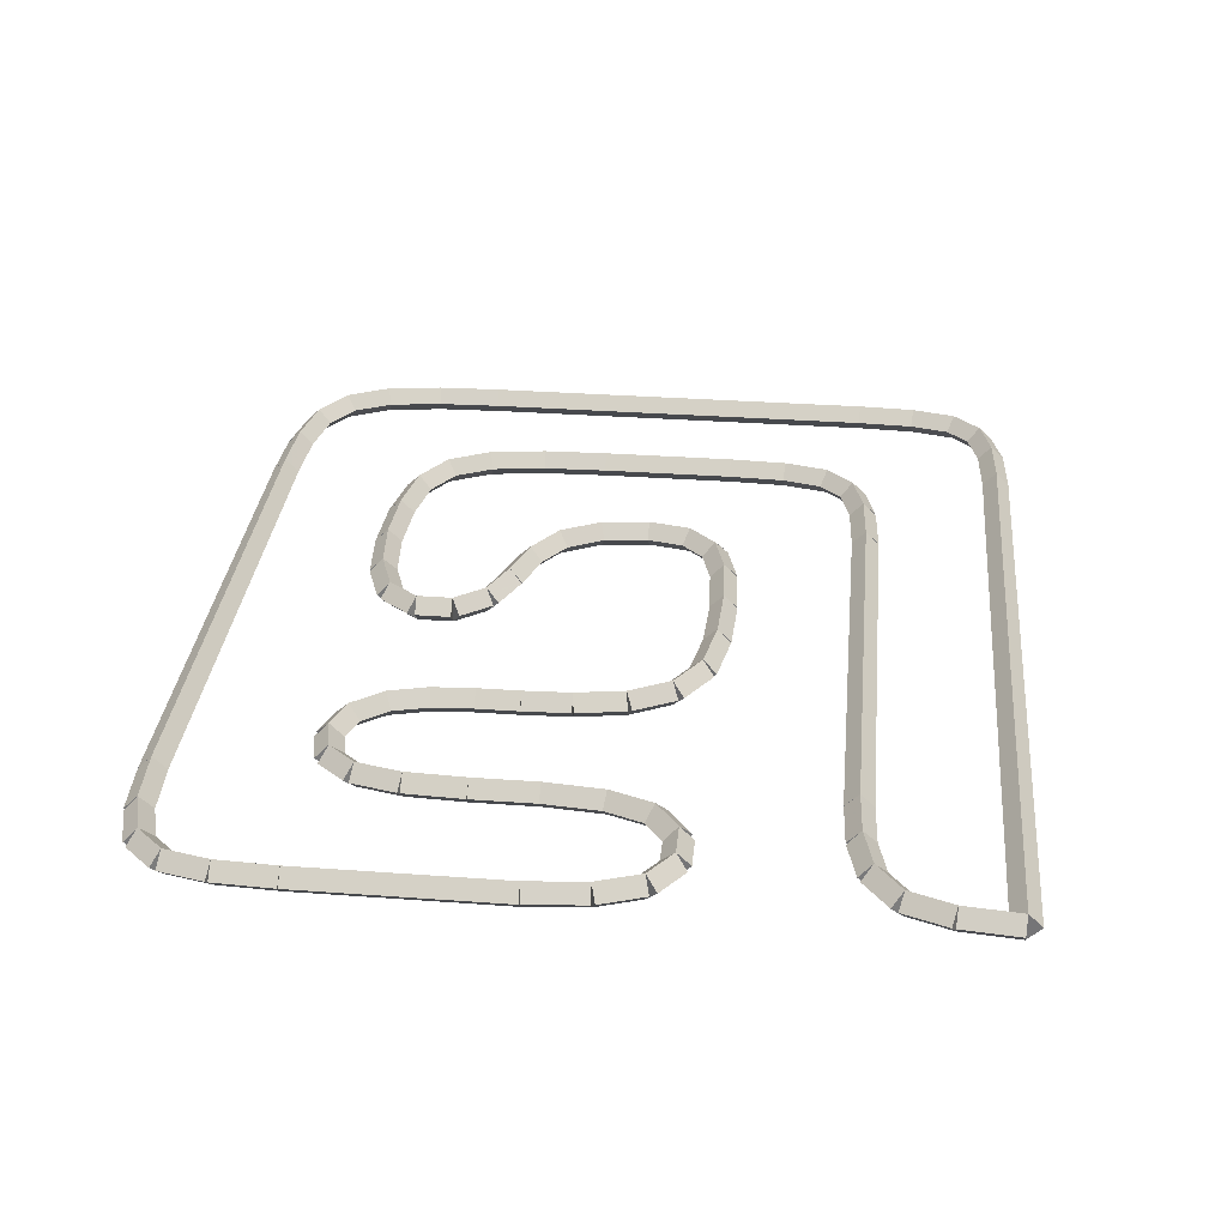
<metadata>
{"format":"obj","ext":"obj","renderer":"f3d","projection":"perspective","resolution":1024,"background":"white","views":[{"elev":32.6,"azim":95.8,"up":"+Y"}]}
</metadata>
<code>
g name
v 12.63 49.2 0.8148
v 12.43 49 0.7967
v 12.63 48.8 0.8148
v 12.83 49 0.8329
v 12.7 49.2 0
v 12.5 49 -0.01811
v 12.7 48.8 0
v 12.9 49 0.01811
f 1 2 3 4
f 6 2 1 5
f 5 1 4 8
f 6 5 8 7
f 8 4 3 7
f 7 3 2 6
g name
v 12.4 49.2 1.444
v 12.22 49 1.378
v 12.4 48.8 1.444
v 12.59 49 1.511
v 12.63 49.2 0.8148
v 12.44 49 0.7483
v 12.63 48.8 0.8148
v 12.81 49 0.8814
f 9 10 11 12
f 14 10 9 13
f 13 9 12 16
f 14 13 16 15
f 16 12 11 15
f 15 11 10 14
g name
v 11.93 49.2 1.815
v 11.81 49 1.658
v 11.93 48.8 1.815
v 12.06 49 1.972
v 12.4 49.2 1.444
v 12.28 49 1.287
v 12.4 48.8 1.444
v 12.53 49 1.602
f 17 18 19 20
f 22 18 17 21
f 21 17 20 24
f 22 21 24 23
f 24 20 19 23
f 23 19 18 22
g name
v 11.3 49.2 1.963
v 11.25 49 1.768
v 11.3 48.8 1.963
v 11.35 49 2.158
v 11.93 49.2 1.815
v 11.89 49 1.62
v 11.93 48.8 1.815
v 11.98 49 2.01
f 25 26 27 28
f 30 26 25 29
f 29 25 28 32
f 30 29 32 31
f 32 28 27 31
f 31 27 26 30
g name
v 10.55 49.2 2
v 10.54 49 1.8
v 10.55 48.8 2
v 10.56 49 2.2
v 11.3 49.2 1.963
v 11.29 49 1.763
v 11.3 48.8 1.963
v 11.31 49 2.163
f 33 34 35 36
f 38 34 33 37
f 37 33 36 40
f 38 37 40 39
f 40 36 35 39
f 39 35 34 38
g name
v 4.037 49.2 2.004
v 4.037 49 1.804
v 4.037 48.8 2.004
v 4.037 49 2.204
v 10.55 49.2 2
v 10.55 49 1.8
v 10.55 48.8 2
v 10.55 49 2.2
f 41 42 43 44
f 46 42 41 45
f 45 41 44 48
f 46 45 48 47
f 48 44 43 47
f 47 43 42 46
g name
v 3.185 49.2 2.054
v 3.174 49 1.854
v 3.185 48.8 2.054
v 3.197 49 2.253
v 4.037 49.2 2.004
v 4.025 49 1.804
v 4.037 48.8 2.004
v 4.049 49 2.204
f 49 50 51 52
f 54 50 49 53
f 53 49 52 56
f 54 53 56 55
f 56 52 51 55
f 55 51 50 54
g name
v 2.556 49.2 2.227
v 2.503 49 2.034
v 2.556 48.8 2.227
v 2.609 49 2.42
v 3.185 49.2 2.054
v 3.132 49 1.861
v 3.185 48.8 2.054
v 3.238 49 2.247
f 57 58 59 60
f 62 58 57 61
f 61 57 60 64
f 62 61 64 63
f 64 60 59 63
f 63 59 58 62
g name
v 2.185 49.2 2.626
v 2.039 49 2.49
v 2.185 48.8 2.626
v 2.332 49 2.762
v 2.556 49.2 2.227
v 2.409 49 2.091
v 2.556 48.8 2.227
v 2.702 49 2.363
f 65 66 67 68
f 70 66 65 69
f 69 65 68 72
f 70 69 72 71
f 72 68 67 71
f 71 67 66 70
g name
v 2.037 49.2 3.281
v 1.842 49 3.237
v 2.037 48.8 3.281
v 2.232 49 3.325
v 2.185 49.2 2.626
v 1.99 49 2.582
v 2.185 48.8 2.626
v 2.38 49 2.671
f 73 74 75 76
f 78 74 73 77
f 77 73 76 80
f 78 77 80 79
f 80 76 75 79
f 79 75 74 78
g name
v 2 49.2 4.145
v 1.8 49 4.137
v 2 48.8 4.145
v 2.2 49 4.154
v 2.037 49.2 3.281
v 1.837 49 3.272
v 2.037 48.8 3.281
v 2.237 49 3.29
f 81 82 83 84
f 86 82 81 85
f 85 81 84 88
f 86 85 88 87
f 88 84 83 87
f 87 83 82 86
g name
v 2.2 49 6.112
v 2 49.2 6.112
v 1.8 49 6.112
v 2 48.8 6.112
v 2.2 49 4.145
v 2 49.2 4.145
v 1.8 49 4.145
v 2 48.8 4.145
f 89 90 91 92
f 94 90 89 93
f 93 89 92 96
f 94 93 96 95
f 96 92 91 95
f 95 91 90 94
g name
v 2.026 49.2 7.075
v 1.826 49 7.081
v 2.026 48.8 7.075
v 2.226 49 7.07
v 2 49.2 6.112
v 1.8 49 6.118
v 2 48.8 6.112
v 2.2 49 6.107
f 97 98 99 100
f 102 98 97 101
f 101 97 100 104
f 102 101 104 103
f 104 100 99 103
f 103 99 98 102
g name
v 2.141 49.2 7.927
v 1.943 49 7.954
v 2.141 48.8 7.927
v 2.339 49 7.901
v 2.026 49.2 7.075
v 1.828 49 7.102
v 2.026 48.8 7.075
v 2.224 49 7.049
f 105 106 107 108
f 110 106 105 109
f 109 105 108 112
f 110 109 112 111
f 112 108 107 111
f 111 107 106 110
g name
v 2.444 49.2 8.557
v 2.264 49 8.644
v 2.444 48.8 8.557
v 2.625 49 8.47
v 2.141 49.2 7.927
v 1.961 49 8.014
v 2.141 48.8 7.927
v 2.321 49 7.84
f 113 114 115 116
f 118 114 113 117
f 117 113 116 120
f 118 117 120 119
f 120 116 115 119
f 119 115 114 118
g name
v 2.996 49.2 8.927
v 2.885 49 9.093
v 2.996 48.8 8.927
v 3.108 49 8.761
v 2.444 49.2 8.557
v 2.333 49 8.723
v 2.444 48.8 8.557
v 2.556 49 8.391
f 121 122 123 124
f 126 122 121 125
f 125 121 124 128
f 126 125 128 127
f 128 124 123 127
f 127 123 122 126
g name
v 3.781 49.2 9.075
v 3.744 49 9.272
v 3.781 48.8 9.075
v 3.819 49 8.879
v 2.996 49.2 8.927
v 2.959 49 9.124
v 2.996 48.8 8.927
v 3.033 49 8.731
f 129 130 131 132
f 134 130 129 133
f 133 129 132 136
f 134 133 136 135
f 136 132 131 135
f 135 131 130 134
g name
v 4.674 49.2 9.113
v 4.666 49 9.312
v 4.674 48.8 9.113
v 4.682 49 8.913
v 3.781 49.2 9.075
v 3.773 49 9.275
v 3.781 48.8 9.075
v 3.79 49 8.876
f 137 138 139 140
f 142 138 137 141
f 141 137 140 144
f 142 141 144 143
f 144 140 139 143
f 143 139 138 142
g name
v 5.515 49.2 9.038
v 5.532 49 9.238
v 5.515 48.8 9.038
v 5.497 49 8.839
v 4.674 49.2 9.113
v 4.692 49 9.312
v 4.674 48.8 9.113
v 4.657 49 8.913
f 145 146 147 148
f 150 146 145 149
f 149 145 148 152
f 150 149 152 151
f 152 148 147 151
f 151 147 146 150
g name
v 6.144 49.2 8.816
v 6.211 49 9.005
v 6.144 48.8 8.816
v 6.078 49 8.628
v 5.515 49.2 9.038
v 5.581 49 9.227
v 5.515 48.8 9.038
v 5.448 49 8.85
f 153 154 155 156
f 158 154 153 157
f 157 153 156 160
f 158 157 160 159
f 160 156 155 159
f 159 155 154 158
g name
v 6.478 49.2 8.372
v 6.638 49 8.492
v 6.478 48.8 8.372
v 6.318 49 8.252
v 6.144 49.2 8.816
v 6.304 49 8.936
v 6.144 48.8 8.816
v 5.984 49 8.696
f 161 162 163 164
f 166 162 161 165
f 165 161 164 168
f 166 165 168 167
f 168 164 163 167
f 167 163 162 166
g name
v 6.678 49 7.853
v 6.478 48.8 7.853
v 6.278 49 7.853
v 6.478 49.2 7.853
v 6.678 49 8.372
v 6.478 48.8 8.372
v 6.278 49 8.372
v 6.478 49.2 8.372
f 169 170 171 172
f 174 170 169 173
f 173 169 172 176
f 174 173 176 175
f 176 172 171 175
f 175 171 170 174
g name
v 6.156 49.2 7.409
v 6.317 49 7.291
v 6.156 48.8 7.409
v 5.994 49 7.526
v 6.478 49.2 7.853
v 6.64 49 7.736
v 6.478 48.8 7.853
v 6.316 49 7.971
f 177 178 179 180
f 182 178 177 181
f 181 177 180 184
f 182 181 184 183
f 184 180 179 183
f 183 179 178 182
g name
v 5.596 49.2 7.15
v 5.68 49 6.968
v 5.596 48.8 7.15
v 5.512 49 7.331
v 6.156 49.2 7.409
v 6.24 49 7.227
v 6.156 48.8 7.409
v 6.071 49 7.59
f 185 186 187 188
f 190 186 185 189
f 189 185 188 192
f 190 189 192 191
f 192 188 187 191
f 191 187 186 190
g name
v 4.959 49.2 6.927
v 5.025 49 6.738
v 4.959 48.8 6.927
v 4.893 49 7.116
v 5.596 49.2 7.15
v 5.662 49 6.961
v 5.596 48.8 7.15
v 5.53 49 7.338
f 193 194 195 196
f 198 194 193 197
f 197 193 196 200
f 198 197 200 199
f 200 196 195 199
f 199 195 194 198
g name
v 4.444 49.2 6.557
v 4.561 49 6.395
v 4.444 48.8 6.557
v 4.328 49 6.719
v 4.959 49.2 6.927
v 5.076 49 6.765
v 4.959 48.8 6.927
v 4.842 49 7.09
f 201 202 203 204
f 206 202 201 205
f 205 201 204 208
f 206 205 208 207
f 208 204 203 207
f 207 203 202 206
g name
v 4.141 49.2 5.96
v 4.319 49 5.869
v 4.141 48.8 5.96
v 3.962 49 6.051
v 4.444 49.2 6.557
v 4.623 49 6.466
v 4.444 48.8 6.557
v 4.266 49 6.648
f 209 210 211 212
f 214 210 209 213
f 213 209 212 216
f 214 213 216 215
f 216 212 211 215
f 215 211 210 214
g name
v 4.063 49.2 5.244
v 4.262 49 5.222
v 4.063 48.8 5.244
v 3.864 49 5.266
v 4.141 49.2 5.96
v 4.34 49 5.939
v 4.141 48.8 5.96
v 3.942 49 5.982
f 217 218 219 220
f 222 218 217 221
f 221 217 220 224
f 222 221 224 223
f 224 220 219 223
f 223 219 218 222
g name
v 4.185 49.2 4.626
v 4.381 49 4.665
v 4.185 48.8 4.626
v 3.989 49 4.588
v 4.063 49.2 5.244
v 4.259 49 5.283
v 4.063 48.8 5.244
v 3.867 49 5.205
f 225 226 227 228
f 230 226 225 229
f 229 225 228 232
f 230 229 232 231
f 232 228 227 231
f 231 227 226 230
g name
v 4.556 49.2 4.227
v 4.702 49 4.363
v 4.556 48.8 4.227
v 4.409 49 4.091
v 4.185 49.2 4.626
v 4.332 49 4.762
v 4.185 48.8 4.626
v 4.039 49 4.49
f 233 234 235 236
f 238 234 233 237
f 237 233 236 240
f 238 237 240 239
f 240 236 235 239
f 239 235 234 238
g name
v 5.185 49.2 4.054
v 5.238 49 4.247
v 5.185 48.8 4.054
v 5.132 49 3.861
v 4.556 49.2 4.227
v 4.609 49 4.42
v 4.556 48.8 4.227
v 4.503 49 4.034
f 241 242 243 244
f 246 242 241 245
f 245 241 244 248
f 246 245 248 247
f 248 244 243 247
f 247 243 242 246
g name
v 6.026 49.2 4.004
v 6.038 49 4.204
v 6.026 48.8 4.004
v 6.014 49 3.805
v 5.185 49.2 4.054
v 5.197 49 4.253
v 5.185 48.8 4.054
v 5.173 49 3.854
f 249 250 251 252
f 254 250 249 253
f 253 249 252 256
f 254 253 256 255
f 256 252 251 255
f 255 251 250 254
g name
v 6.919 49.2 4.037
v 6.911 49 4.237
v 6.919 48.8 4.037
v 6.926 49 3.837
v 6.026 49.2 4.004
v 6.019 49 4.204
v 6.026 48.8 4.004
v 6.033 49 3.804
f 257 258 259 260
f 262 258 257 261
f 261 257 260 264
f 262 261 264 263
f 264 260 259 263
f 263 259 258 262
g name
v 7.704 49.2 4.185
v 7.667 49 4.382
v 7.704 48.8 4.185
v 7.741 49 3.989
v 6.919 49.2 4.037
v 6.881 49 4.234
v 6.919 48.8 4.037
v 6.956 49 3.841
f 265 266 267 268
f 270 266 265 269
f 269 265 268 272
f 270 269 272 271
f 272 268 267 271
f 271 267 266 270
g name
v 8.256 49.2 4.556
v 8.144 49 4.722
v 8.256 48.8 4.556
v 8.367 49 4.389
v 7.704 49.2 4.185
v 7.592 49 4.351
v 7.704 48.8 4.185
v 7.815 49 4.019
f 273 274 275 276
f 278 274 273 277
f 277 273 276 280
f 278 277 280 279
f 280 276 275 279
f 279 275 274 278
g name
v 8.559 49.2 5.152
v 8.381 49 5.243
v 8.559 48.8 5.152
v 8.738 49 5.062
v 8.256 49.2 4.556
v 8.077 49 4.646
v 8.256 48.8 4.556
v 8.434 49 4.465
f 281 282 283 284
f 286 282 281 285
f 285 281 284 288
f 286 285 288 287
f 288 284 283 287
f 287 283 282 286
g name
v 8.674 49.2 5.869
v 8.477 49 5.9
v 8.674 48.8 5.869
v 8.872 49 5.837
v 8.559 49.2 5.152
v 8.362 49 5.184
v 8.559 48.8 5.152
v 8.757 49 5.121
f 289 290 291 292
f 294 290 289 293
f 293 289 292 296
f 294 293 296 295
f 296 292 291 295
f 295 291 290 294
g name
v 8.7 49.2 6.56
v 8.5 49 6.568
v 8.7 48.8 6.56
v 8.9 49 6.553
v 8.674 49.2 5.869
v 8.474 49 5.876
v 8.674 48.8 5.869
v 8.874 49 5.861
f 297 298 299 300
f 302 298 297 301
f 301 297 300 304
f 302 301 304 303
f 304 300 299 303
f 303 299 298 302
g name
v 8.9 49 7.182
v 8.7 49.2 7.182
v 8.5 49 7.182
v 8.7 48.8 7.182
v 8.9 49 6.56
v 8.7 49.2 6.56
v 8.5 49 6.56
v 8.7 48.8 6.56
f 305 306 307 308
f 310 306 305 309
f 309 305 308 312
f 310 309 312 311
f 312 308 307 311
f 311 307 306 310
g name
v 8.737 49.2 7.8
v 8.537 49 7.812
v 8.737 48.8 7.8
v 8.937 49 7.788
v 8.7 49.2 7.182
v 8.5 49 7.194
v 8.7 48.8 7.182
v 8.9 49 7.17
f 313 314 315 316
f 318 314 313 317
f 317 313 316 320
f 318 317 320 319
f 320 316 315 319
f 319 315 314 318
g name
v 8.885 49.2 8.368
v 8.692 49 8.418
v 8.885 48.8 8.368
v 9.079 49 8.317
v 8.737 49.2 7.8
v 8.544 49 7.85
v 8.737 48.8 7.8
v 8.931 49 7.749
f 321 322 323 324
f 326 322 321 325
f 325 321 324 328
f 326 325 328 327
f 328 324 323 327
f 327 323 322 326
g name
v 9.219 49.2 8.812
v 9.059 49 8.932
v 9.219 48.8 8.812
v 9.379 49 8.692
v 8.885 49.2 8.368
v 8.725 49 8.488
v 8.885 48.8 8.368
v 9.045 49 8.248
f 329 330 331 332
f 334 330 329 333
f 333 329 332 336
f 334 333 336 335
f 336 332 331 335
f 335 331 330 334
g name
v 9.7 49.2 8.985
v 9.632 49 9.173
v 9.7 48.8 8.985
v 9.768 49 8.796
v 9.219 49.2 8.812
v 9.151 49 9
v 9.219 48.8 8.812
v 9.286 49 8.624
f 337 338 339 340
f 342 338 337 341
f 341 337 340 344
f 342 341 344 343
f 344 340 339 343
f 343 339 338 342
g name
v 10.18 49.2 8.886
v 10.22 49 9.082
v 10.18 48.8 8.886
v 10.14 49 8.69
v 9.7 49.2 8.985
v 9.74 49 9.181
v 9.7 48.8 8.985
v 9.66 49 8.789
f 345 346 347 348
f 350 346 345 349
f 349 345 348 352
f 350 349 352 351
f 352 348 347 351
f 351 347 346 350
g name
v 10.51 49.2 8.486
v 10.67 49 8.614
v 10.51 48.8 8.486
v 10.36 49 8.358
v 10.18 49.2 8.886
v 10.34 49 9.014
v 10.18 48.8 8.886
v 10.03 49 8.758
f 353 354 355 356
f 358 354 353 357
f 357 353 356 360
f 358 357 360 359
f 360 356 355 359
f 359 355 354 358
g name
v 10.66 49.2 7.831
v 10.86 49 7.876
v 10.66 48.8 7.831
v 10.47 49 7.787
v 10.51 49.2 8.486
v 10.71 49 8.53
v 10.51 48.8 8.486
v 10.32 49 8.442
f 361 362 363 364
f 366 362 361 365
f 365 361 364 368
f 366 365 368 367
f 368 364 363 367
f 367 363 362 366
g name
v 10.7 49.2 6.967
v 10.9 49 6.976
v 10.7 48.8 6.967
v 10.5 49 6.959
v 10.66 49.2 7.831
v 10.86 49 7.84
v 10.66 48.8 7.831
v 10.46 49 7.823
f 369 370 371 372
f 374 370 369 373
f 373 369 372 376
f 374 373 376 375
f 376 372 371 375
f 375 371 370 374
g name
v 10.9 49 6.037
v 10.7 48.8 6.037
v 10.5 49 6.037
v 10.7 49.2 6.037
v 10.9 49 6.967
v 10.7 48.8 6.967
v 10.5 49 6.967
v 10.7 49.2 6.967
f 377 378 379 380
f 382 378 377 381
f 381 377 380 384
f 382 381 384 383
f 384 380 379 383
f 383 379 378 382
g name
v 10.77 49.2 5.185
v 10.97 49 5.203
v 10.77 48.8 5.185
v 10.57 49 5.168
v 10.7 49.2 6.037
v 10.9 49 6.054
v 10.7 48.8 6.037
v 10.5 49 6.02
f 385 386 387 388
f 390 386 385 389
f 389 385 388 392
f 390 389 392 391
f 392 388 387 391
f 391 387 386 390
g name
v 11 49.2 4.556
v 11.18 49 4.622
v 11 48.8 4.556
v 10.81 49 4.489
v 10.77 49.2 5.185
v 10.96 49 5.252
v 10.77 48.8 5.185
v 10.59 49 5.119
f 393 394 395 396
f 398 394 393 397
f 397 393 396 400
f 398 397 400 399
f 400 396 395 399
f 399 395 394 398
g name
v 11.44 49.2 4.222
v 11.56 49 4.382
v 11.44 48.8 4.222
v 11.32 49 4.062
v 11 49.2 4.556
v 11.12 49 4.716
v 11 48.8 4.556
v 10.88 49 4.396
f 401 402 403 404
f 406 402 401 405
f 405 401 404 408
f 406 405 408 407
f 408 404 403 407
f 407 403 402 406
g name
v 11.96 49.2 4.222
v 11.96 49 4.422
v 11.96 48.8 4.222
v 11.96 49 4.022
v 11.44 49.2 4.222
v 11.44 49 4.422
v 11.44 48.8 4.222
v 11.44 49 4.022
f 409 410 411 412
f 414 410 409 413
f 413 409 412 416
f 414 413 416 415
f 416 412 411 415
f 415 411 410 414
g name
v 12.4 49.2 4.556
v 12.28 49 4.716
v 12.4 48.8 4.556
v 12.52 49 4.396
v 11.96 49.2 4.222
v 11.84 49 4.382
v 11.96 48.8 4.222
v 12.08 49 4.062
f 417 418 419 420
f 422 418 417 421
f 421 417 420 424
f 422 421 424 423
f 424 420 419 423
f 423 419 418 422
g name
v 12.63 49.2 5.185
v 12.44 49 5.252
v 12.63 48.8 5.185
v 12.81 49 5.119
v 12.4 49.2 4.556
v 12.22 49 4.622
v 12.4 48.8 4.556
v 12.59 49 4.489
f 425 426 427 428
f 430 426 425 429
f 429 425 428 432
f 430 429 432 431
f 432 428 427 431
f 431 427 426 430
g name
v 12.7 49.2 6.037
v 12.5 49 6.054
v 12.7 48.8 6.037
v 12.9 49 6.02
v 12.63 49.2 5.185
v 12.43 49 5.203
v 12.63 48.8 5.185
v 12.83 49 5.168
f 433 434 435 436
f 438 434 433 437
f 437 433 436 440
f 438 437 440 439
f 440 436 435 439
f 439 435 434 438
g name
v 12.9 49 8.967
v 12.7 49.2 8.967
v 12.5 49 8.967
v 12.7 48.8 8.967
v 12.9 49 6.037
v 12.7 49.2 6.037
v 12.5 49 6.037
v 12.7 48.8 6.037
f 441 442 443 444
f 446 442 441 445
f 445 441 444 448
f 446 445 448 447
f 448 444 443 447
f 447 443 442 446
g name
v 12.66 49.2 9.831
v 12.46 49 9.823
v 12.66 48.8 9.831
v 12.86 49 9.84
v 12.7 49.2 8.967
v 12.5 49 8.959
v 12.7 48.8 8.967
v 12.9 49 8.976
f 449 450 451 452
f 454 450 449 453
f 453 449 452 456
f 454 453 456 455
f 456 452 451 455
f 455 451 450 454
g name
v 12.51 49.2 10.49
v 12.32 49 10.44
v 12.51 48.8 10.49
v 12.71 49 10.53
v 12.66 49.2 9.831
v 12.47 49 9.787
v 12.66 48.8 9.831
v 12.86 49 9.876
f 457 458 459 460
f 462 458 457 461
f 461 457 460 464
f 462 461 464 463
f 464 460 459 463
f 463 459 458 462
g name
v 12.14 49.2 10.89
v 12 49 10.75
v 12.14 48.8 10.89
v 12.29 49 11.02
v 12.51 49.2 10.49
v 12.37 49 10.35
v 12.51 48.8 10.49
v 12.66 49 10.62
f 465 466 467 468
f 470 466 465 469
f 469 465 468 472
f 470 469 472 471
f 472 468 467 471
f 471 467 466 470
g name
v 11.51 49.2 11.06
v 11.46 49 10.87
v 11.51 48.8 11.06
v 11.57 49 11.25
v 12.14 49.2 10.89
v 12.09 49 10.69
v 12.14 48.8 10.89
v 12.2 49 11.08
f 473 474 475 476
f 478 474 473 477
f 477 473 476 480
f 478 477 480 479
f 480 476 475 479
f 479 475 474 478
g name
v 10.66 49.2 11.11
v 10.65 49 10.91
v 10.66 48.8 11.11
v 10.67 49 11.31
v 11.51 49.2 11.06
v 11.5 49 10.86
v 11.51 48.8 11.06
v 11.53 49 11.26
f 481 482 483 484
f 486 482 481 485
f 485 481 484 488
f 486 485 488 487
f 488 484 483 487
f 487 483 482 486
g name
v 2.711 49.2 11.11
v 2.711 49 10.91
v 2.711 48.8 11.11
v 2.711 49 11.31
v 10.66 49.2 11.11
v 10.66 49 10.91
v 10.66 48.8 11.11
v 10.66 49 11.31
f 489 490 491 492
f 494 490 489 493
f 493 489 492 496
f 494 493 496 495
f 496 492 491 495
f 495 491 490 494
g name
v 1.781 49.2 11.08
v 1.789 49 10.88
v 1.781 48.8 11.08
v 1.774 49 11.28
v 2.711 49.2 11.11
v 2.719 49 10.91
v 2.711 48.8 11.11
v 2.703 49 11.31
f 497 498 499 500
f 502 498 497 501
f 501 497 500 504
f 502 501 504 503
f 504 500 499 503
f 503 499 498 502
g name
v 0.9963 49.2 10.93
v 1.033 49 10.73
v 0.9963 48.8 10.93
v 0.9592 49 11.12
v 1.781 49.2 11.08
v 1.819 49 10.88
v 1.781 48.8 11.08
v 1.744 49 11.27
f 505 506 507 508
f 510 506 505 509
f 509 505 508 512
f 510 509 512 511
f 512 508 507 511
f 511 507 506 510
g name
v 0.4444 49.2 10.56
v 0.5559 49 10.39
v 0.4444 48.8 10.56
v 0.333 49 10.72
v 0.9963 49.2 10.93
v 1.108 49 10.76
v 0.9963 48.8 10.93
v 0.8848 49 11.09
f 513 514 515 516
f 518 514 513 517
f 517 513 516 520
f 518 517 520 519
f 520 516 515 519
f 519 515 514 518
g name
v 0.1407 49.2 9.927
v 0.3209 49 9.84
v 0.1407 48.8 9.927
v -0.0394 49 10.01
v 0.4444 49.2 10.56
v 0.6246 49 10.47
v 0.4444 48.8 10.56
v 0.2643 49 10.64
f 521 522 523 524
f 526 522 521 525
f 525 521 524 528
f 526 525 528 527
f 528 524 523 527
f 527 523 522 526
g name
v 0.02593 49.2 9.075
v 0.2241 49 9.049
v 0.02593 48.8 9.075
v -0.1723 49 9.102
v 0.1407 49.2 9.927
v 0.3389 49 9.901
v 0.1407 48.8 9.927
v -0.05747 49 9.954
f 529 530 531 532
f 534 530 529 533
f 533 529 532 536
f 534 533 536 535
f 536 532 531 535
f 535 531 530 534
g name
v 0 49.2 8.113
v 0.1999 49 8.107
v 1.863e-09 48.8 8.113
v -0.1999 49 8.118
v 0.02593 49.2 9.075
v 0.2259 49 9.07
v 0.02593 48.8 9.075
v -0.174 49 9.081
f 537 538 539 540
f 542 538 537 541
f 541 537 540 544
f 542 541 544 543
f 544 540 539 543
f 543 539 538 542
g name
v 0 49.2 2.145
v 0.2 49 2.145
v -4.136e-14 48.8 2.145
v -0.2 49 2.145
v 3.701e-17 49.2 8.113
v 0.2 49 8.113
v -4.133e-14 48.8 8.113
v -0.2 49 8.113
f 545 546 547 548
f 550 546 545 549
f 549 545 548 552
f 550 549 552 551
f 552 548 547 551
f 551 547 546 550
g name
v 0.03704 49.2 1.281
v 0.2369 49 1.29
v 0.03704 48.8 1.281
v -0.1628 49 1.272
v 0 49.2 2.145
v 0.1998 49 2.154
v 0 48.8 2.145
v -0.1998 49 2.137
f 553 554 555 556
f 558 554 553 557
f 557 553 556 560
f 558 557 560 559
f 560 556 555 559
f 559 555 554 558
g name
v 0.1852 49.2 0.6264
v 0.3803 49 0.6705
v 0.1852 48.8 0.6264
v -0.009882 49 0.5822
v 0.03704 49.2 1.281
v 0.2321 49 1.325
v 0.03704 48.8 1.281
v -0.158 49 1.237
f 561 562 563 564
f 566 562 561 565
f 565 561 564 568
f 566 565 568 567
f 568 564 563 567
f 567 563 562 566
g name
v 0.5556 49.2 0.2269
v 0.7022 49 0.3628
v 0.5556 48.8 0.2269
v 0.4089 49 0.09089
v 0.1852 49.2 0.6264
v 0.3319 49 0.7624
v 0.1852 48.8 0.6264
v 0.03851 49 0.4904
f 569 570 571 572
f 574 570 569 573
f 573 569 572 576
f 574 573 576 575
f 576 572 571 575
f 575 571 570 574
g name
v 1.185 49.2 0.0537
v 1.238 49 0.2465
v 1.185 48.8 0.0537
v 1.132 49 -0.1391
v 0.5556 49.2 0.2269
v 0.6086 49 0.4197
v 0.5556 48.8 0.2269
v 0.5025 49 0.03401
f 577 578 579 580
f 582 578 577 581
f 581 577 580 584
f 582 581 584 583
f 584 580 579 583
f 583 579 578 582
g name
v 2.037 49.2 0.004167
v 2.049 49 0.2038
v 2.037 48.8 0.004167
v 2.025 49 -0.1955
v 1.185 49.2 0.0537
v 1.197 49 0.2534
v 1.185 48.8 0.0537
v 1.174 49 -0.146
f 585 586 587 588
f 590 586 585 589
f 589 585 588 592
f 590 589 592 591
f 592 588 587 591
f 591 587 586 590
g name
v 12.7 49.2 0
v 12.7 49 0.2
v 12.7 48.8 -4.657e-10
v 12.7 49 -0.2
v 2.037 49.2 0.004167
v 2.037 49 0.2042
v 2.037 48.8 0.004167
v 2.037 49 -0.1958
f 593 594 595 596
f 598 594 593 597
f 597 593 596 600
f 598 597 600 599
f 600 596 595 599
f 599 595 594 598

</code>
